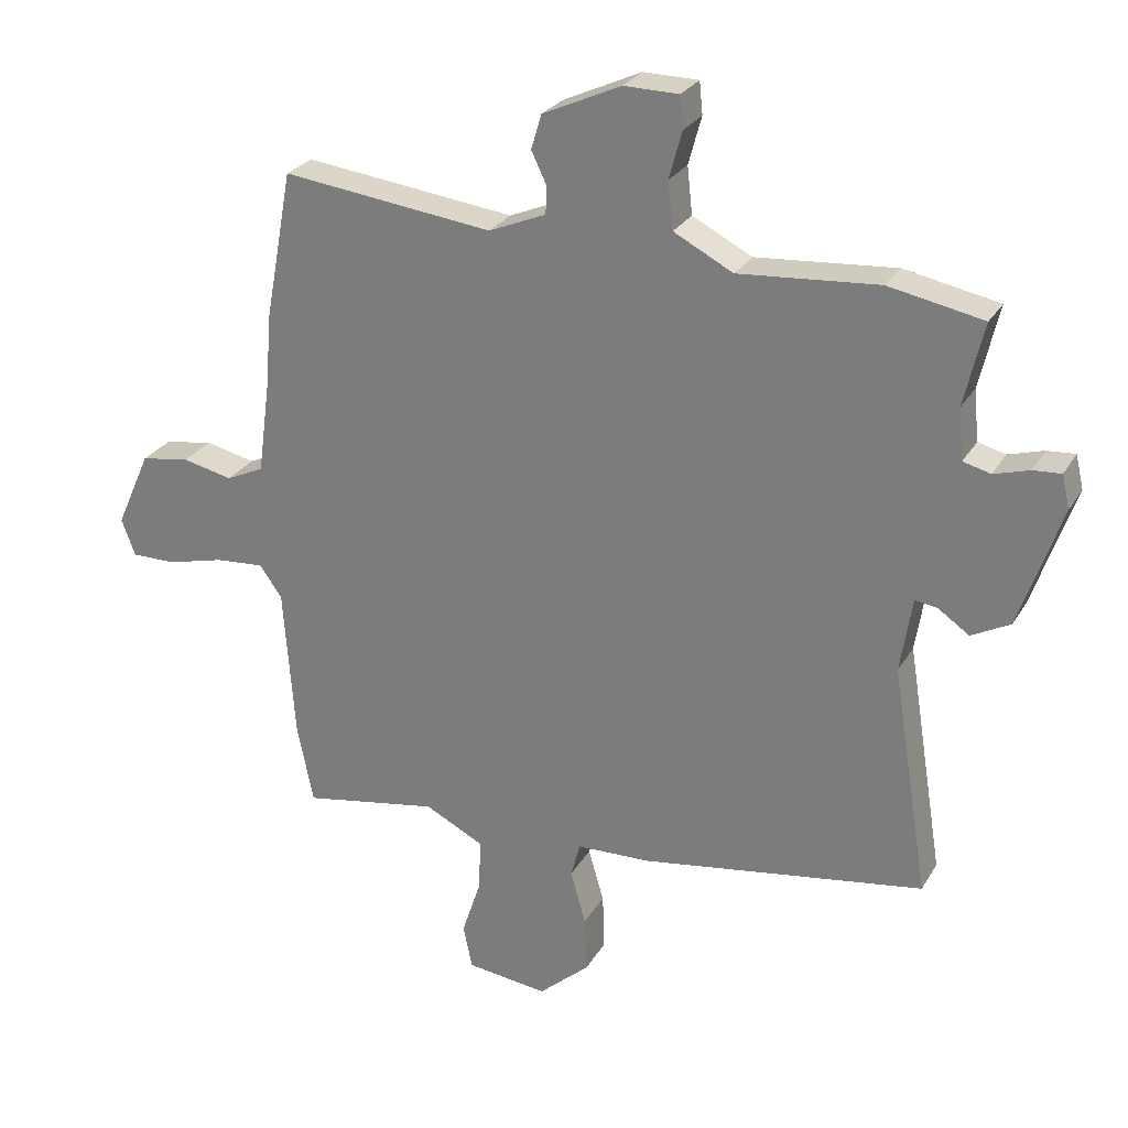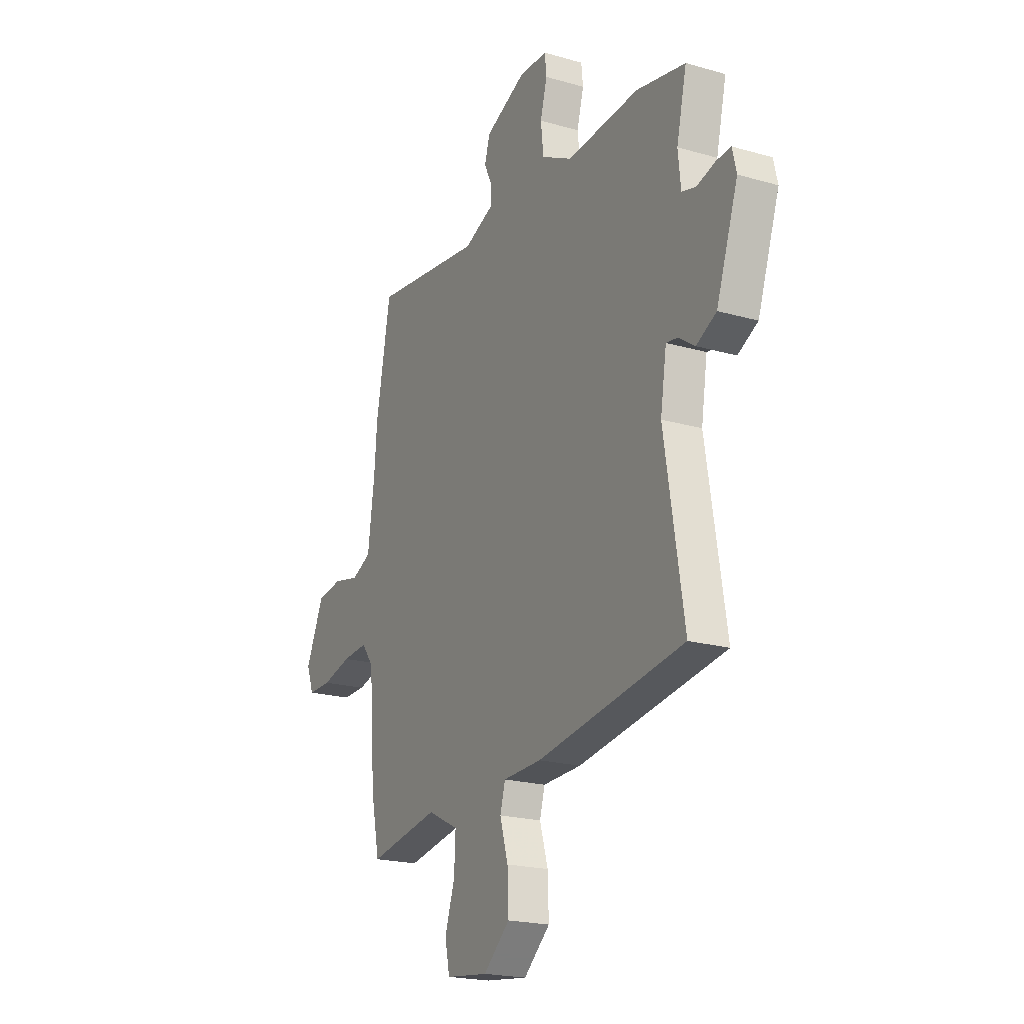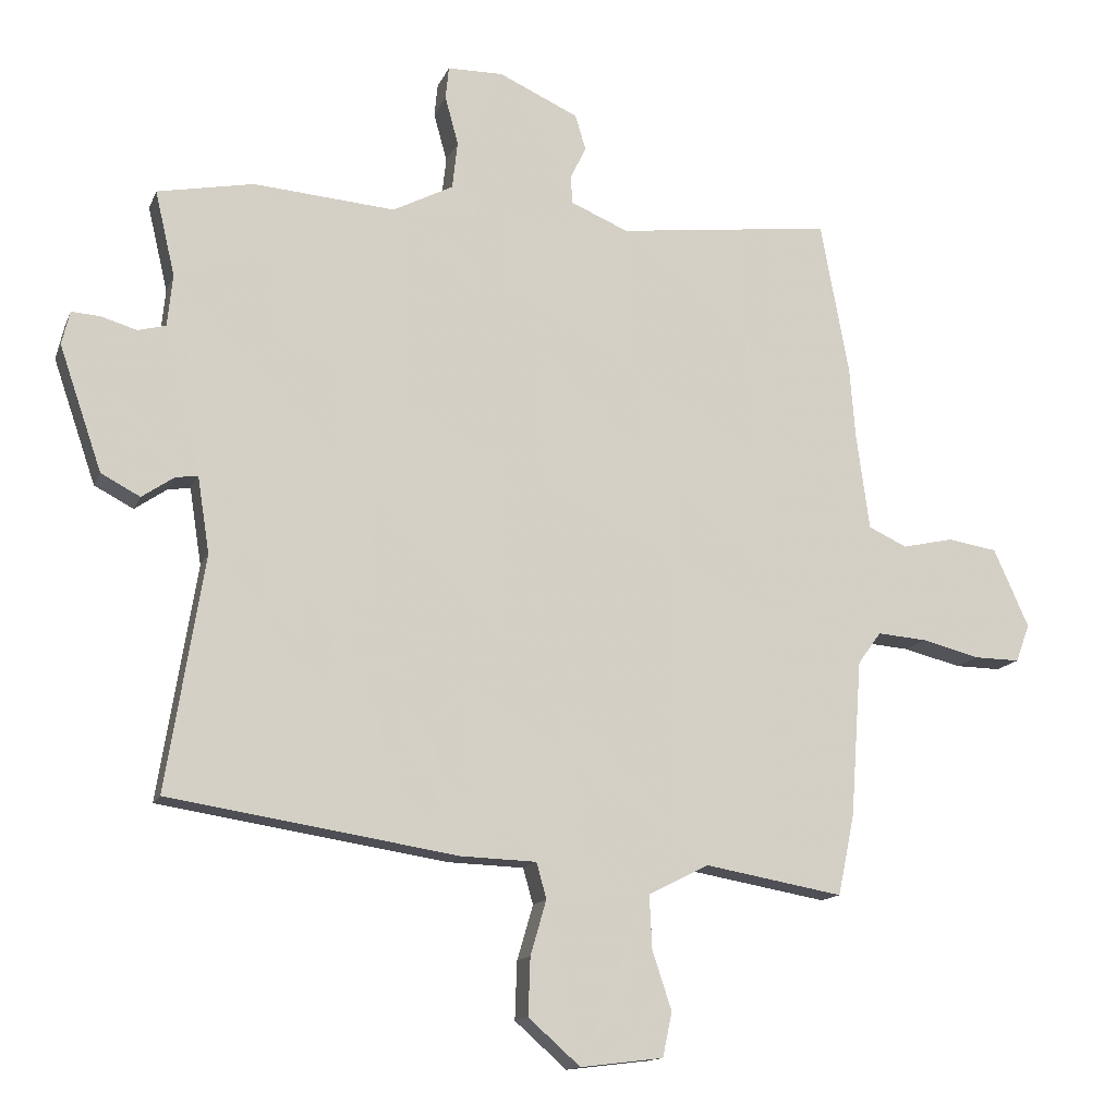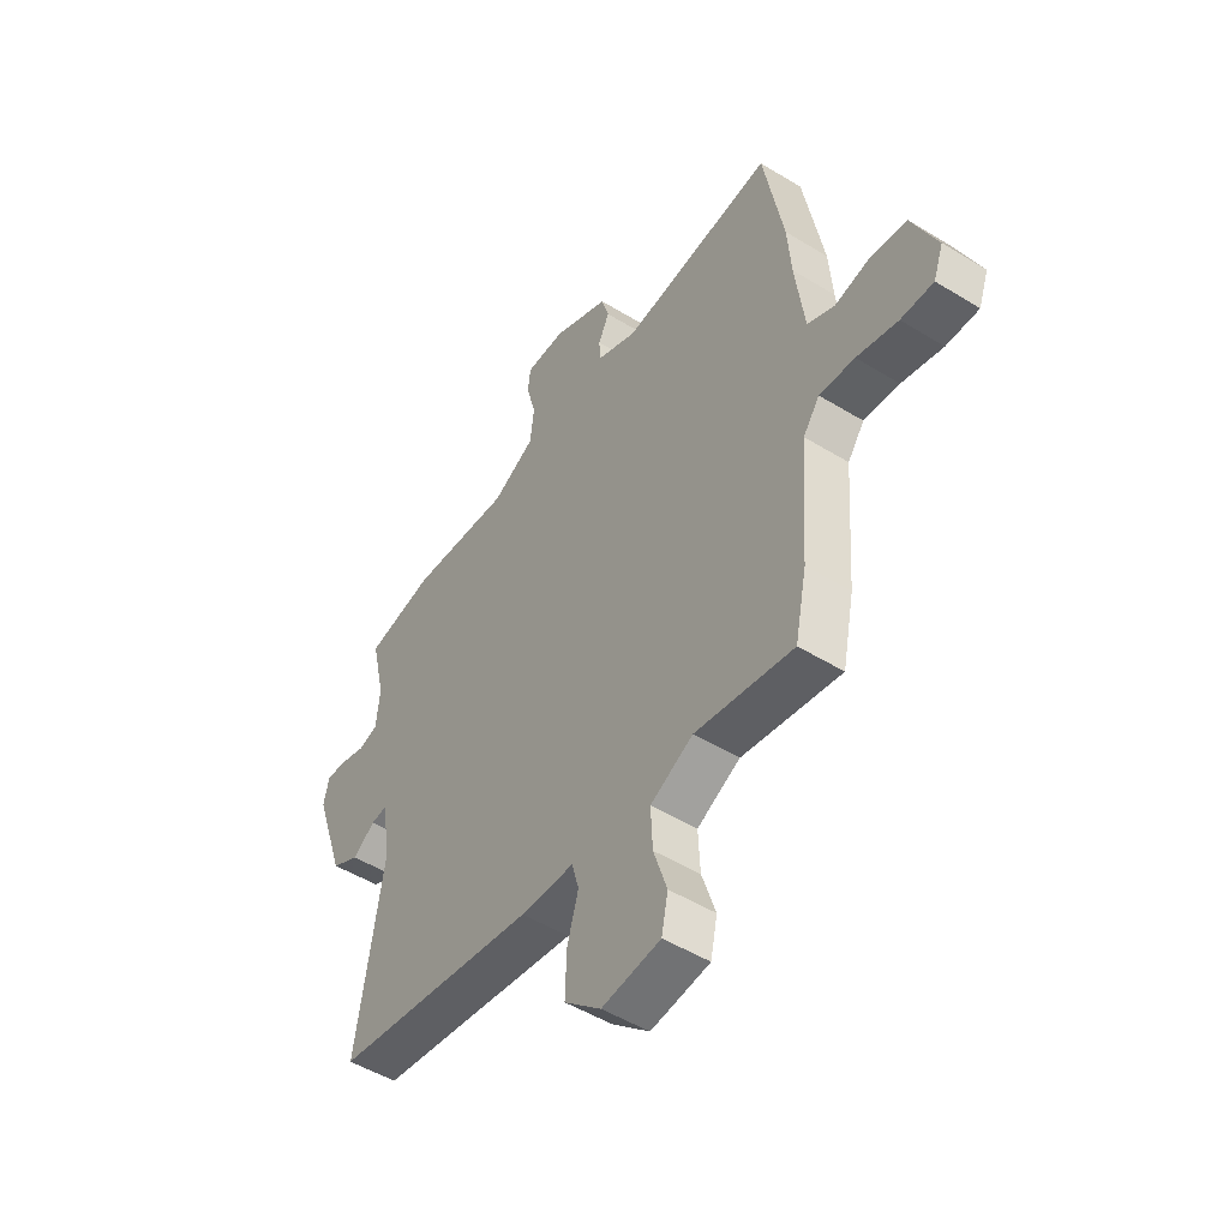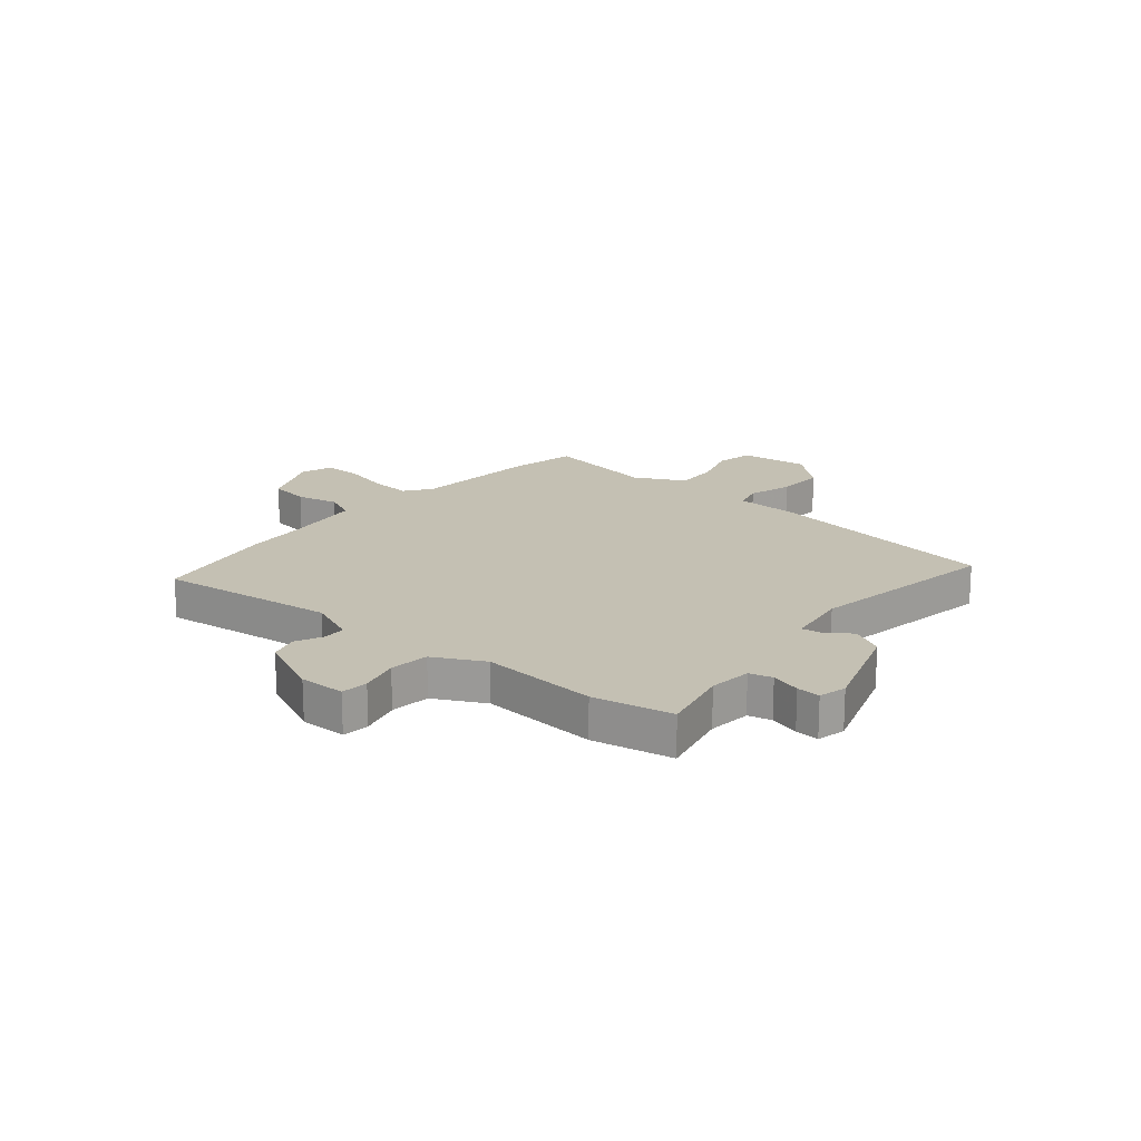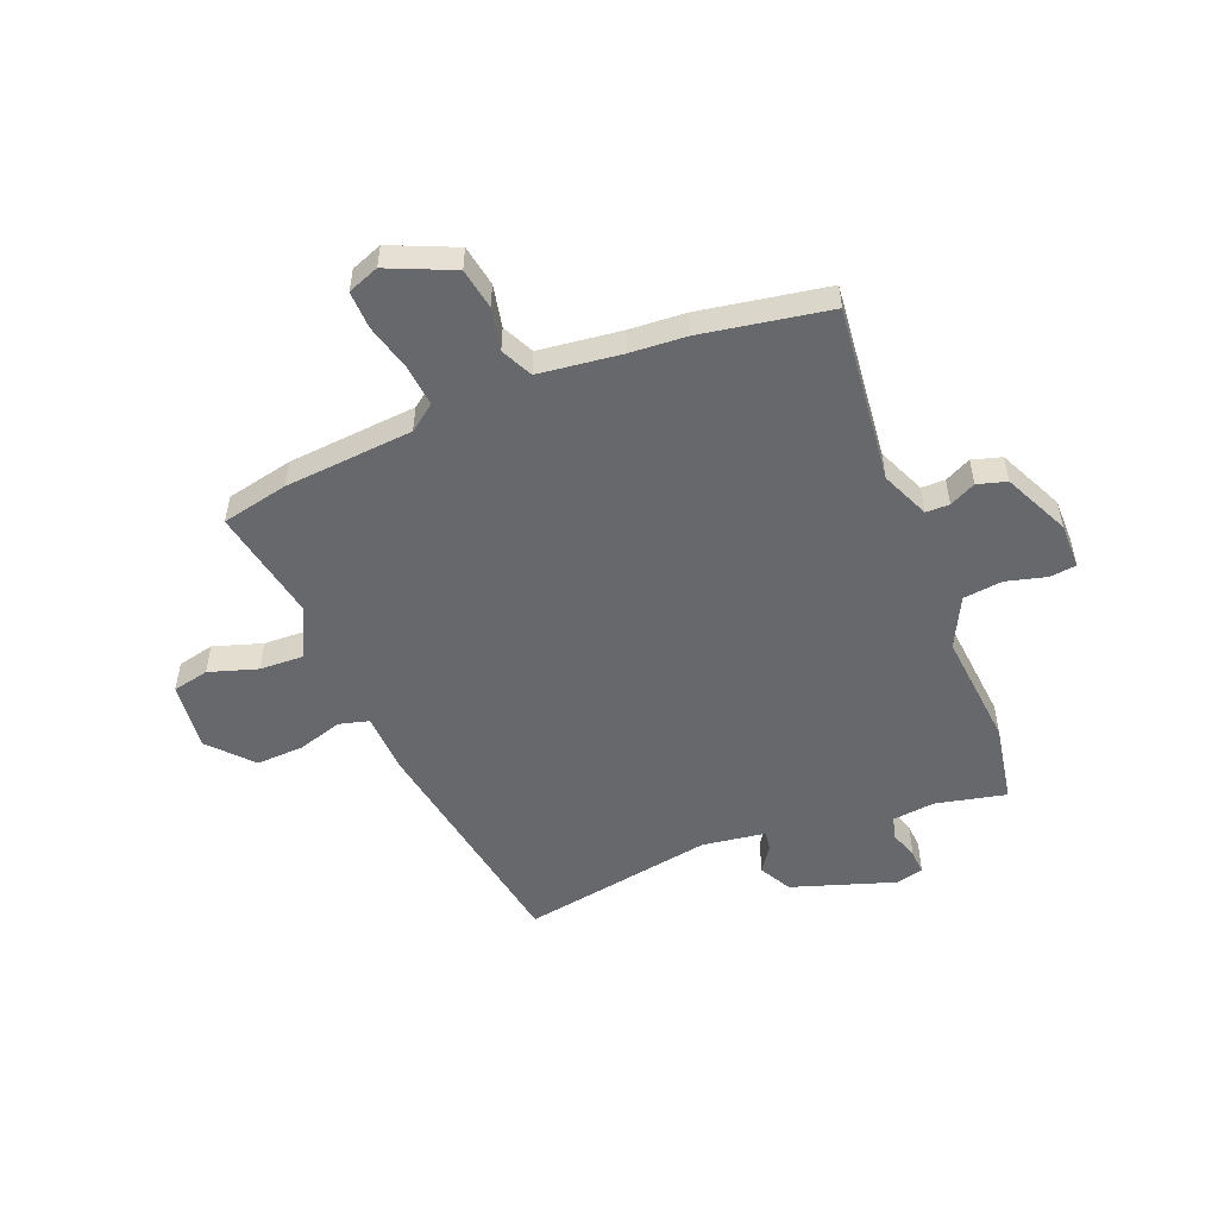
<metadata>
{"format":"obj","ext":"obj","renderer":"f3d","projection":"perspective","resolution":1024,"background":"white","views":[{"elev":26.7,"azim":24.5,"up":"+Z"},{"elev":-20.5,"azim":62.4,"up":"+Z"},{"elev":-13.8,"azim":163.3,"up":"+Z"},{"elev":-49.6,"azim":-124.2,"up":"+Z"},{"elev":18.0,"azim":40.1,"up":"+Y"},{"elev":-52.3,"azim":-67.5,"up":"+Y"}]}
</metadata>
<code>
v -0.497 0.07 -0.513
v -0.522 0.07 -0.391
v -0.539 0.07 -0.156
v -0.574 0.07 -0.108
v -0.649 0.07 -0.114
v -0.736 0.07 -0.136
v -0.805 0.07 -0.137
v -0.826 0.07 -0.08
v -0.773 0.07 0.038
v -0.698 0.07 0.05
v -0.621 0.07 0.033
v -0.563 0.07 0.06
v -0.543 0.07 0.209
v -0.535 0.07 0.312
v -0.492 0.07 0.544
v -0.168 0.07 0.505
v -0.08 0.07 0.542
v -0.079 0.07 0.585
v -0.102 0.07 0.633
v -0.086 0.07 0.686
v 0.034 0.07 0.741
v 0.118 0.07 0.74
v 0.123 0.07 0.691
v 0.103 0.07 0.618
v 0.111 0.07 0.546
v 0.202 0.07 0.499
v 0.416 0.07 0.516
v 0.561 0.07 0.488
v 0.531 0.07 0.36
v 0.539 0.07 0.282
v 0.581 0.07 0.271
v 0.635 0.07 0.287
v 0.678 0.07 0.29
v 0.69 0.07 0.239
v 0.626 0.07 0.052
v 0.567 0.07 0.021
v 0.519 0.07 0.054
v 0.485 0.07 0.059
v 0.467 0.07 -0.056
v 0.524 0.07 -0.409
v 0.089 0.07 -0.477
v -0.025 0.07 -0.481
v -0.04 0.07 -0.535
v -0.016 0.07 -0.617
v -0.013 0.07 -0.704
v -0.091 0.07 -0.773
v -0.216 0.07 -0.758
v -0.23 0.07 -0.691
v -0.201 0.07 -0.603
v -0.197 0.07 -0.522
v -0.288 0.07 -0.476
v -0.497 0 -0.513
v -0.522 0 -0.391
v -0.539 0 -0.156
v -0.574 0 -0.108
v -0.649 0 -0.114
v -0.736 0 -0.136
v -0.805 0 -0.137
v -0.826 0 -0.08
v -0.773 0 0.038
v -0.698 0 0.05
v -0.621 0 0.033
v -0.563 0 0.06
v -0.543 0 0.209
v -0.535 0 0.312
v -0.492 0 0.544
v -0.168 0 0.505
v -0.08 0 0.542
v -0.079 0 0.585
v -0.102 0 0.633
v -0.086 0 0.686
v 0.034 0 0.741
v 0.118 0 0.74
v 0.123 0 0.691
v 0.103 0 0.618
v 0.111 0 0.546
v 0.202 0 0.499
v 0.416 0 0.516
v 0.561 0 0.488
v 0.531 0 0.36
v 0.539 0 0.282
v 0.581 0 0.271
v 0.635 0 0.287
v 0.678 0 0.29
v 0.69 0 0.239
v 0.626 0 0.052
v 0.567 0 0.021
v 0.519 0 0.054
v 0.485 0 0.059
v 0.467 0 -0.056
v 0.524 0 -0.409
v 0.089 0 -0.477
v -0.025 0 -0.481
v -0.04 0 -0.535
v -0.016 0 -0.617
v -0.013 0 -0.704
v -0.091 0 -0.773
v -0.216 0 -0.758
v -0.23 0 -0.691
v -0.201 0 -0.603
v -0.197 0 -0.522
v -0.288 0 -0.476
f 46 47 48 49
f 46 49 50
f 43 44 45 46
f 43 46 50
f 42 43 50 51
f 39 40 41 42
f 38 39 42 51
f 34 35 36 37
f 34 37 38
f 31 32 33 34
f 30 31 34 38
f 29 30 38 51
f 26 27 28 29
f 21 22 23 24
f 21 24 25
f 18 19 20 21
f 17 18 21 25
f 16 17 25 26
f 13 14 15 16
f 12 13 16 26
f 8 9 10 11
f 8 11 12
f 5 6 7 8
f 4 5 8 12
f 3 4 12 26
f 3 26 29 51
f 1 2 3 51
f 100 99 98 97
f 101 100 97
f 97 96 95 94
f 101 97 94
f 102 101 94 93
f 93 92 91 90
f 102 93 90 89
f 88 87 86 85
f 89 88 85
f 85 84 83 82
f 89 85 82 81
f 102 89 81 80
f 80 79 78 77
f 75 74 73 72
f 76 75 72
f 72 71 70 69
f 76 72 69 68
f 77 76 68 67
f 67 66 65 64
f 77 67 64 63
f 62 61 60 59
f 63 62 59
f 59 58 57 56
f 63 59 56 55
f 77 63 55 54
f 102 80 77 54
f 102 54 53 52
f 1 52 53 2
f 2 53 54 3
f 3 54 55 4
f 4 55 56 5
f 5 56 57 6
f 6 57 58 7
f 7 58 59 8
f 8 59 60 9
f 9 60 61 10
f 10 61 62 11
f 11 62 63 12
f 12 63 64 13
f 13 64 65 14
f 14 65 66 15
f 15 66 67 16
f 16 67 68 17
f 17 68 69 18
f 18 69 70 19
f 19 70 71 20
f 20 71 72 21
f 21 72 73 22
f 22 73 74 23
f 23 74 75 24
f 24 75 76 25
f 25 76 77 26
f 26 77 78 27
f 27 78 79 28
f 28 79 80 29
f 29 80 81 30
f 30 81 82 31
f 31 82 83 32
f 32 83 84 33
f 33 84 85 34
f 34 85 86 35
f 35 86 87 36
f 36 87 88 37
f 37 88 89 38
f 38 89 90 39
f 39 90 91 40
f 40 91 92 41
f 41 92 93 42
f 42 93 94 43
f 43 94 95 44
f 44 95 96 45
f 45 96 97 46
f 46 97 98 47
f 47 98 99 48
f 48 99 100 49
f 49 100 101 50
f 50 101 102 51
f 51 102 52 1

</code>
